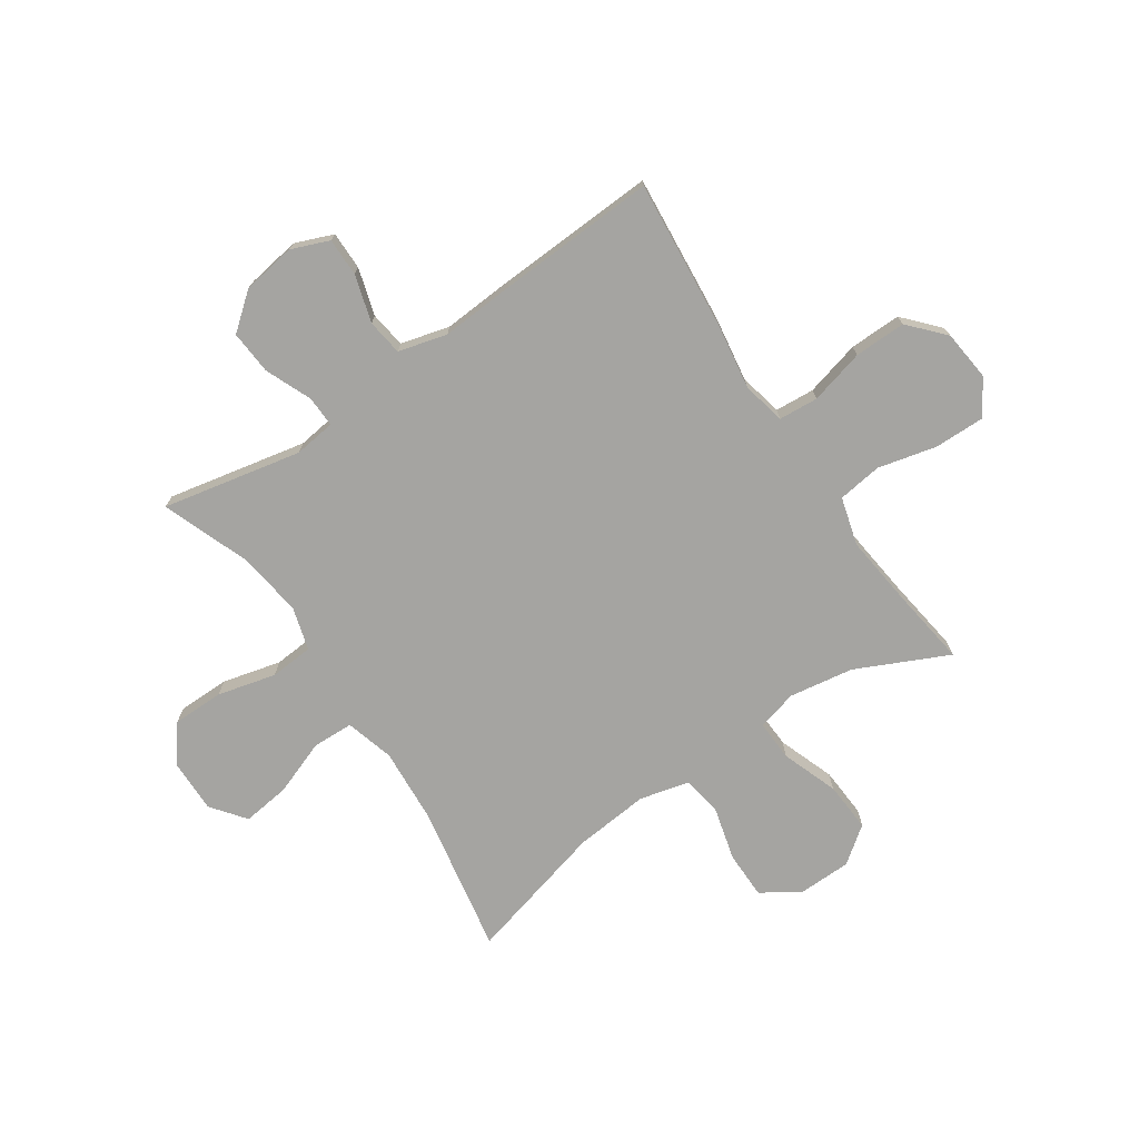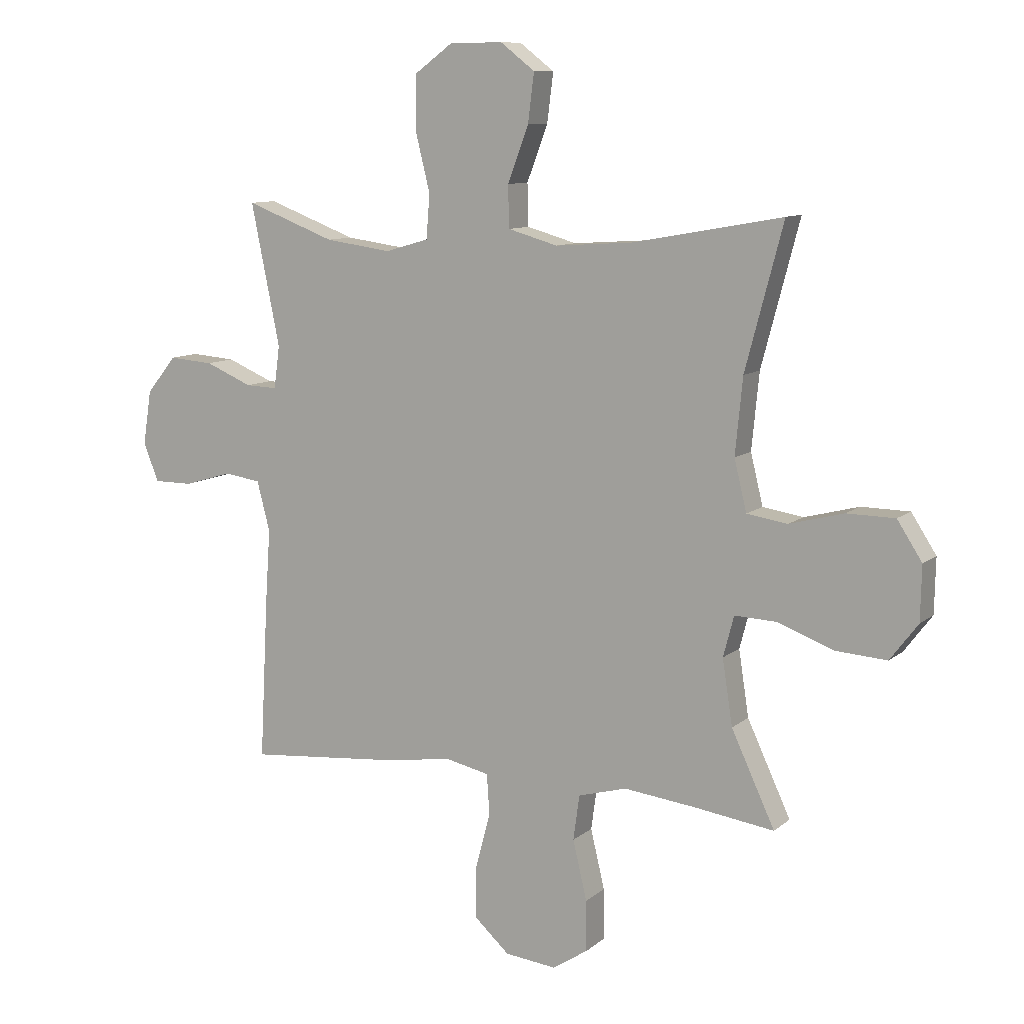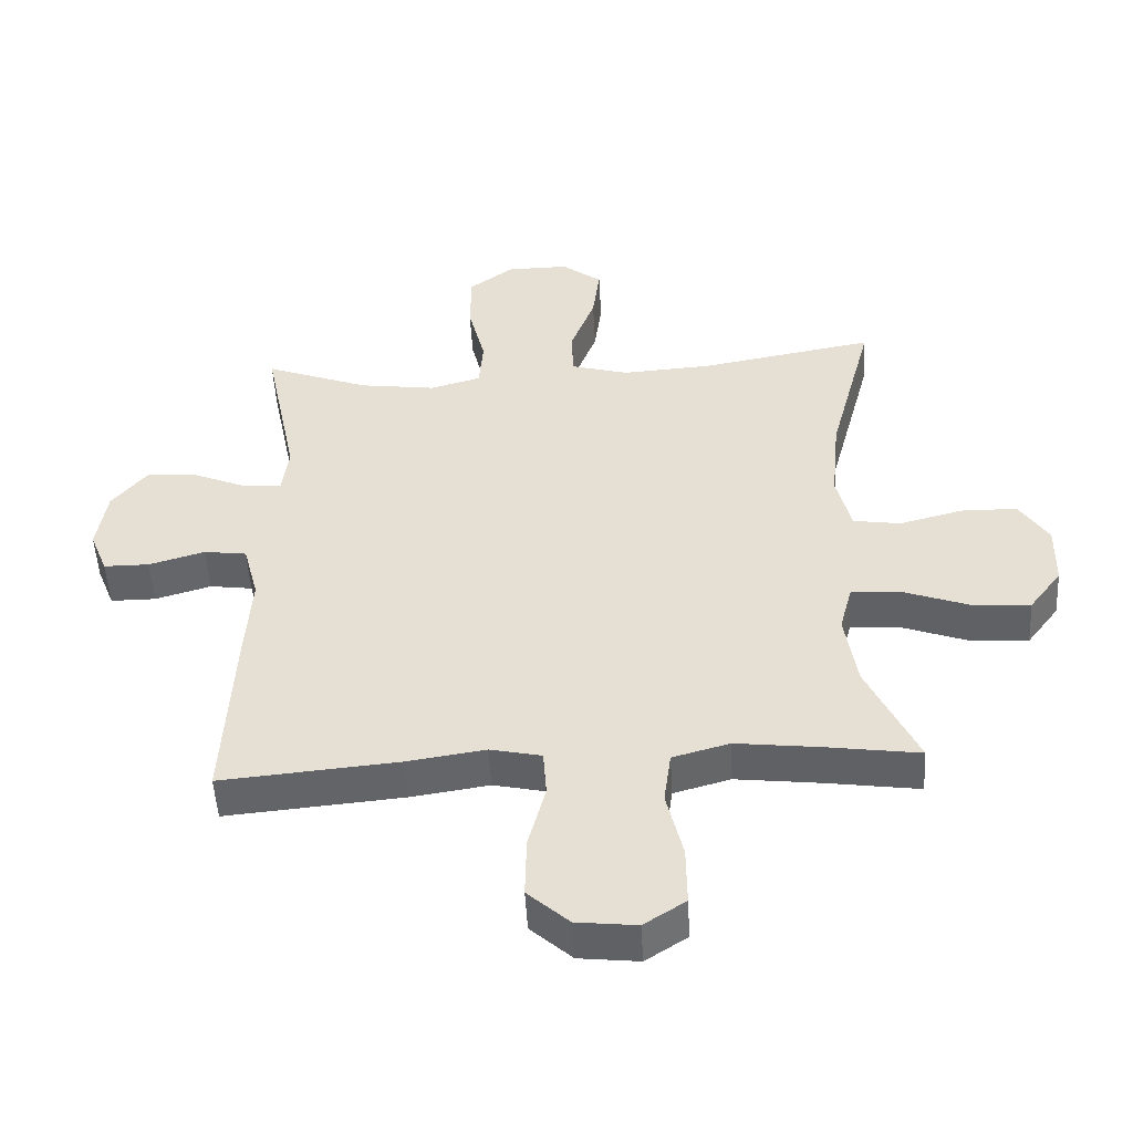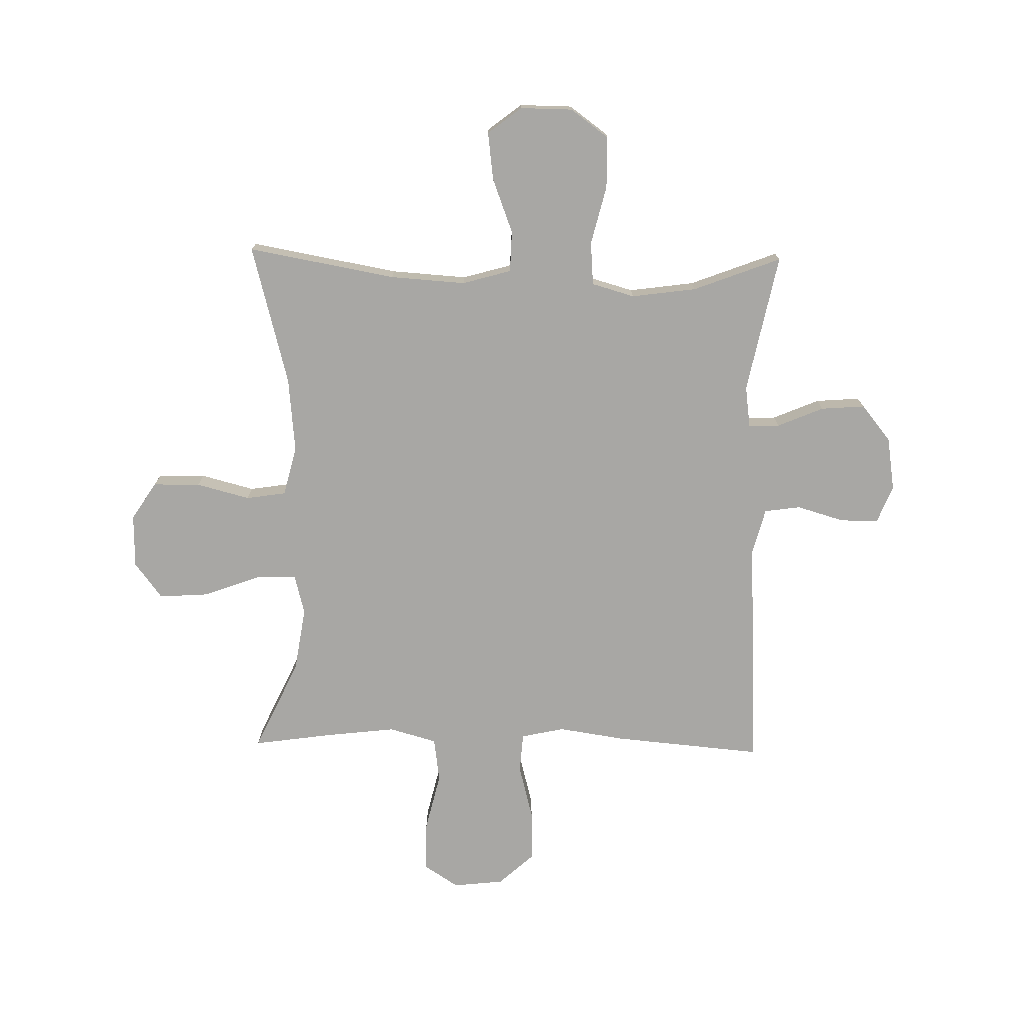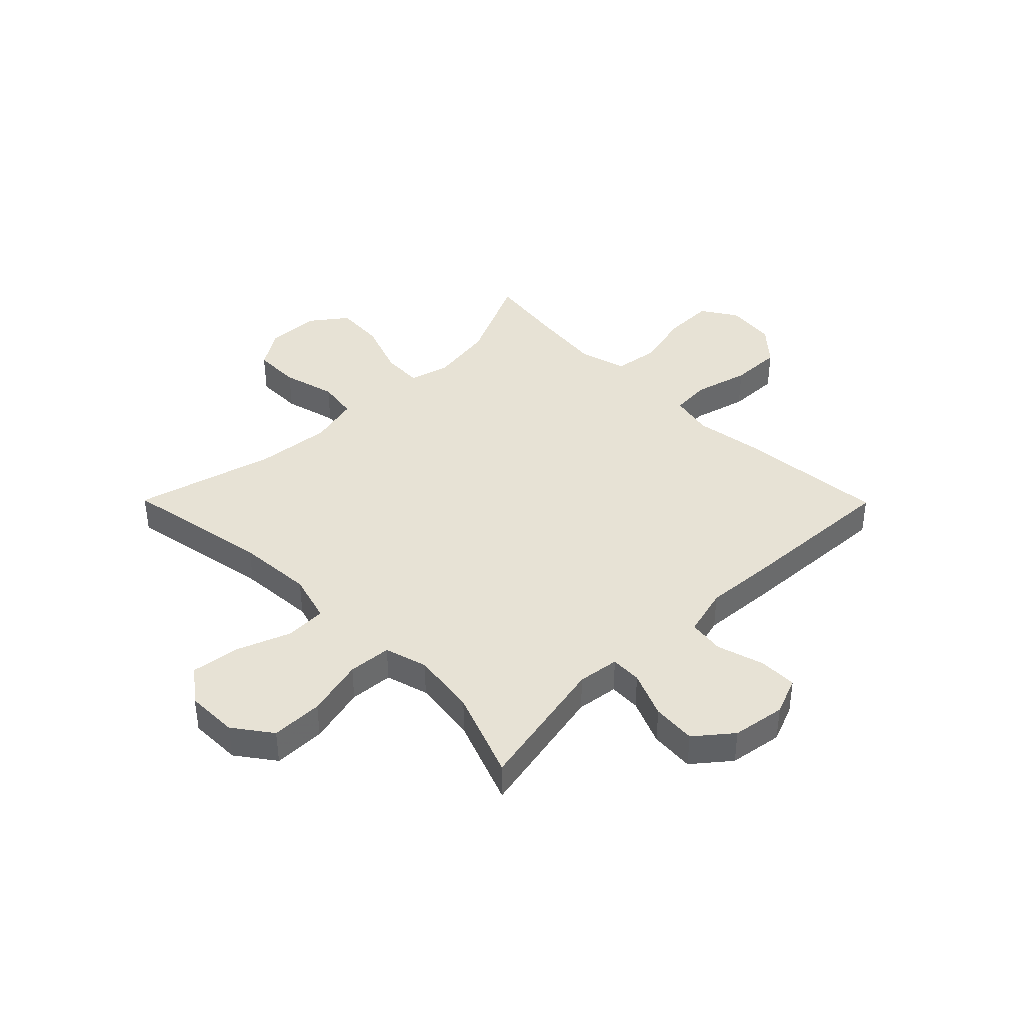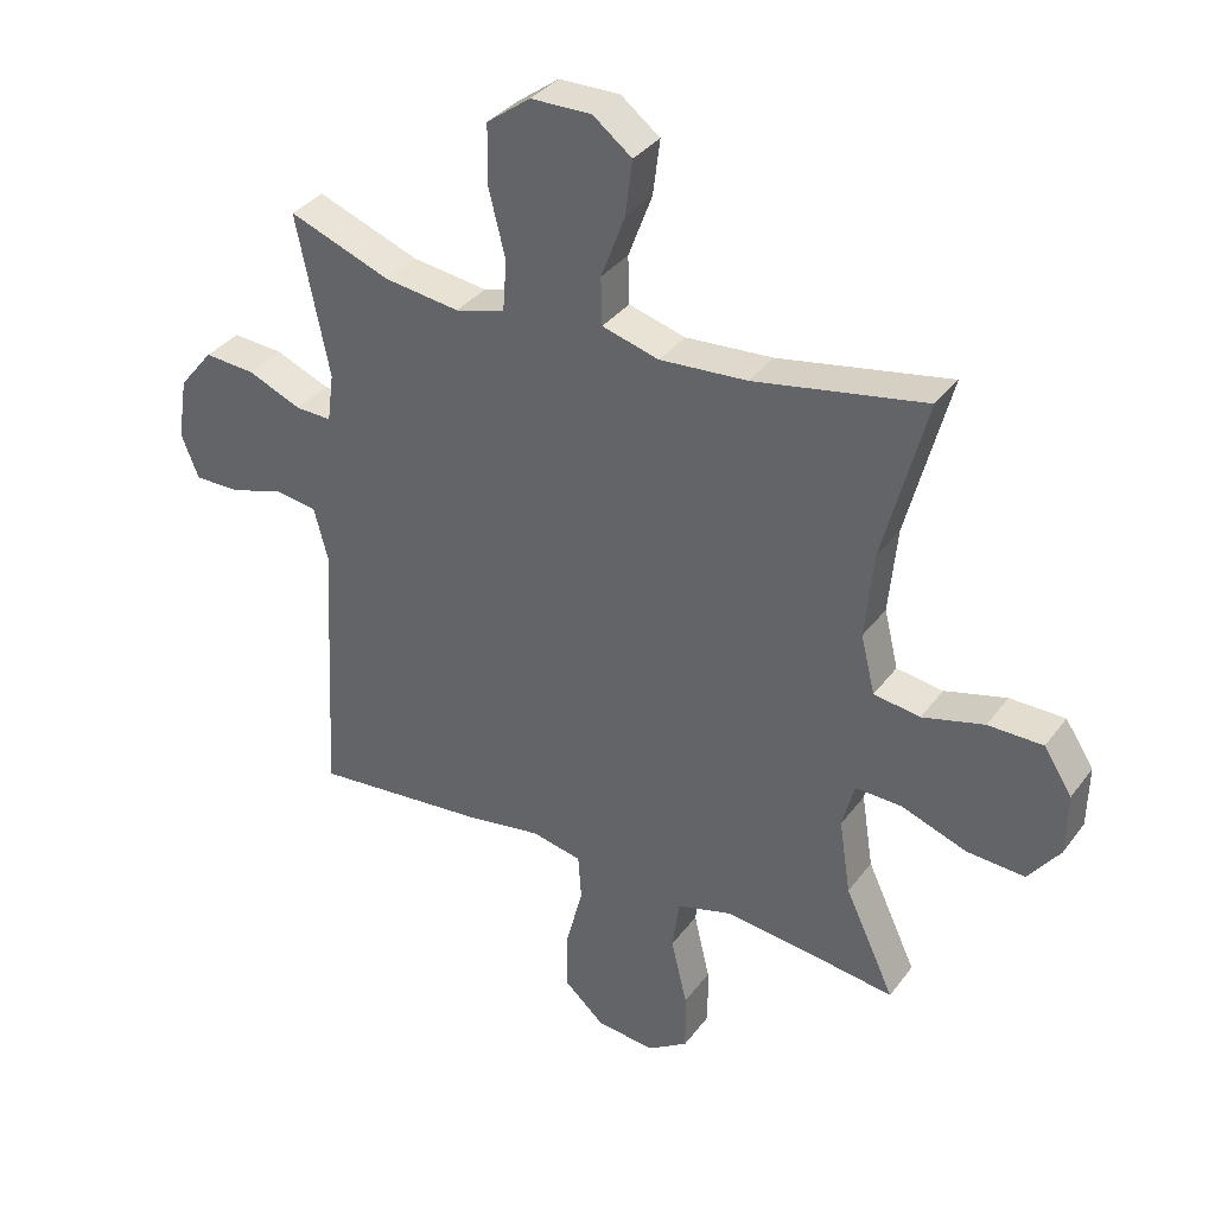
<metadata>
{"format":"obj","ext":"obj","renderer":"f3d","projection":"perspective","resolution":1024,"background":"white","views":[{"elev":-73.4,"azim":123.9,"up":"+Y"},{"elev":9.9,"azim":-152.3,"up":"+Z"},{"elev":-50.5,"azim":-176.9,"up":"+Z"},{"elev":-74.6,"azim":-1.1,"up":"+Y"},{"elev":40.2,"azim":45.3,"up":"+Y"},{"elev":34.9,"azim":-148.6,"up":"+Z"}]}
</metadata>
<code>
v -0.5 0.07 0.5
v -0.234 0.07 0.452
v -0.098 0.07 0.443
v -0.01 0.07 0.468
v -0.008 0.07 0.542
v -0.045 0.07 0.64
v -0.056 0.07 0.726
v 0.005 0.07 0.773
v 0.099 0.07 0.772
v 0.167 0.07 0.722
v 0.168 0.07 0.629
v 0.142 0.07 0.524
v 0.148 0.07 0.446
v 0.225 0.07 0.424
v 0.342 0.07 0.44
v 0.5 0.07 0.5
v 0.449 0.07 0.25
v 0.459 0.07 0.175
v 0.515 0.07 0.177
v 0.598 0.07 0.212
v 0.677 0.07 0.218
v 0.73 0.07 0.153
v 0.745 0.07 0.057
v 0.718 0.07 -0.011
v 0.649 0.07 -0.011
v 0.564 0.07 0.014
v 0.499 0.07 0.005
v 0.476 0.07 -0.083
v 0.485 0.07 -0.214
v 0.5 0.07 -0.5
v 0.231 0.07 -0.476
v 0.112 0.07 -0.458
v 0.034 0.07 -0.475
v 0.029 0.07 -0.546
v 0.055 0.07 -0.645
v 0.057 0.07 -0.738
v -0.006 0.07 -0.795
v -0.097 0.07 -0.805
v -0.16 0.07 -0.764
v -0.159 0.07 -0.674
v -0.134 0.07 -0.569
v -0.145 0.07 -0.489
v -0.231 0.07 -0.465
v -0.359 0.07 -0.48
v -0.5 0.07 -0.5
v -0.423 0.07 -0.335
v -0.405 0.07 -0.219
v -0.424 0.07 -0.147
v -0.497 0.07 -0.15
v -0.598 0.07 -0.187
v -0.688 0.07 -0.193
v -0.737 0.07 -0.128
v -0.739 0.07 -0.032
v -0.695 0.07 0.036
v -0.61 0.07 0.037
v -0.514 0.07 0.012
v -0.442 0.07 0.023
v -0.42 0.07 0.113
v -0.433 0.07 0.247
v -0.5 0 0.5
v -0.234 0 0.452
v -0.098 0 0.443
v -0.01 0 0.468
v -0.008 0 0.542
v -0.045 0 0.64
v -0.056 0 0.726
v 0.005 0 0.773
v 0.099 0 0.772
v 0.167 0 0.722
v 0.168 0 0.629
v 0.142 0 0.524
v 0.148 0 0.446
v 0.225 0 0.424
v 0.342 0 0.44
v 0.5 0 0.5
v 0.449 0 0.25
v 0.459 0 0.175
v 0.515 0 0.177
v 0.598 0 0.212
v 0.677 0 0.218
v 0.73 0 0.153
v 0.745 0 0.057
v 0.718 0 -0.011
v 0.649 0 -0.011
v 0.564 0 0.014
v 0.499 0 0.005
v 0.476 0 -0.083
v 0.485 0 -0.214
v 0.5 0 -0.5
v 0.231 0 -0.476
v 0.112 0 -0.458
v 0.034 0 -0.475
v 0.029 0 -0.546
v 0.055 0 -0.645
v 0.057 0 -0.738
v -0.006 0 -0.795
v -0.097 0 -0.805
v -0.16 0 -0.764
v -0.159 0 -0.674
v -0.134 0 -0.569
v -0.145 0 -0.489
v -0.231 0 -0.465
v -0.359 0 -0.48
v -0.5 0 -0.5
v -0.423 0 -0.335
v -0.405 0 -0.219
v -0.424 0 -0.147
v -0.497 0 -0.15
v -0.598 0 -0.187
v -0.688 0 -0.193
v -0.737 0 -0.128
v -0.739 0 -0.032
v -0.695 0 0.036
v -0.61 0 0.037
v -0.514 0 0.012
v -0.442 0 0.023
v -0.42 0 0.113
v -0.433 0 0.247
f 53 54 55 56
f 53 56 57
f 52 53 57
f 49 50 51 52
f 48 49 52 57
f 47 48 57 58
f 44 45 46
f 43 44 46 47
f 42 43 47 58
f 38 39 40 41
f 38 41 42
f 37 38 42
f 34 35 36 37
f 33 34 37 42
f 32 33 42 58
f 28 29 30 31
f 27 28 31 32
f 23 24 25 26
f 23 26 27
f 22 23 27
f 19 20 21 22
f 18 19 22 27
f 15 16 17
f 14 15 17 18
f 13 14 18 27
f 9 10 11 12
f 9 12 13
f 8 9 13
f 5 6 7 8
f 4 5 8 13
f 3 4 13 27
f 59 1 2
f 27 32 58 59
f 2 3 27 59
f 115 114 113 112
f 116 115 112
f 116 112 111
f 111 110 109 108
f 116 111 108 107
f 117 116 107 106
f 105 104 103
f 106 105 103 102
f 117 106 102 101
f 100 99 98 97
f 101 100 97
f 101 97 96
f 96 95 94 93
f 101 96 93 92
f 117 101 92 91
f 90 89 88 87
f 91 90 87 86
f 85 84 83 82
f 86 85 82
f 86 82 81
f 81 80 79 78
f 86 81 78 77
f 76 75 74
f 77 76 74 73
f 86 77 73 72
f 71 70 69 68
f 72 71 68
f 72 68 67
f 67 66 65 64
f 72 67 64 63
f 86 72 63 62
f 61 60 118
f 118 117 91 86
f 118 86 62 61
f 1 60 61 2
f 2 61 62 3
f 3 62 63 4
f 4 63 64 5
f 5 64 65 6
f 6 65 66 7
f 7 66 67 8
f 8 67 68 9
f 9 68 69 10
f 10 69 70 11
f 11 70 71 12
f 12 71 72 13
f 13 72 73 14
f 14 73 74 15
f 15 74 75 16
f 16 75 76 17
f 17 76 77 18
f 18 77 78 19
f 19 78 79 20
f 20 79 80 21
f 21 80 81 22
f 22 81 82 23
f 23 82 83 24
f 24 83 84 25
f 25 84 85 26
f 26 85 86 27
f 27 86 87 28
f 28 87 88 29
f 29 88 89 30
f 30 89 90 31
f 31 90 91 32
f 32 91 92 33
f 33 92 93 34
f 34 93 94 35
f 35 94 95 36
f 36 95 96 37
f 37 96 97 38
f 38 97 98 39
f 39 98 99 40
f 40 99 100 41
f 41 100 101 42
f 42 101 102 43
f 43 102 103 44
f 44 103 104 45
f 45 104 105 46
f 46 105 106 47
f 47 106 107 48
f 48 107 108 49
f 49 108 109 50
f 50 109 110 51
f 51 110 111 52
f 52 111 112 53
f 53 112 113 54
f 54 113 114 55
f 55 114 115 56
f 56 115 116 57
f 57 116 117 58
f 58 117 118 59
f 59 118 60 1

</code>
